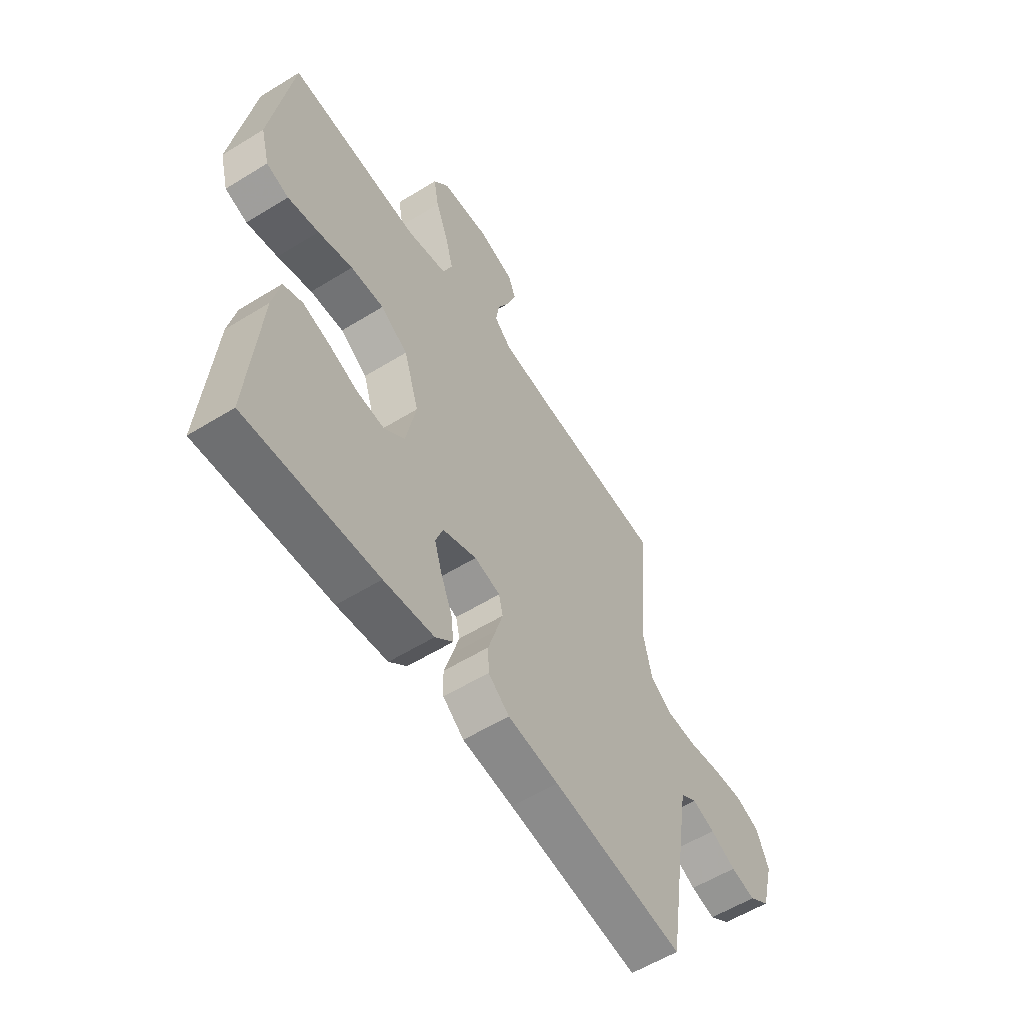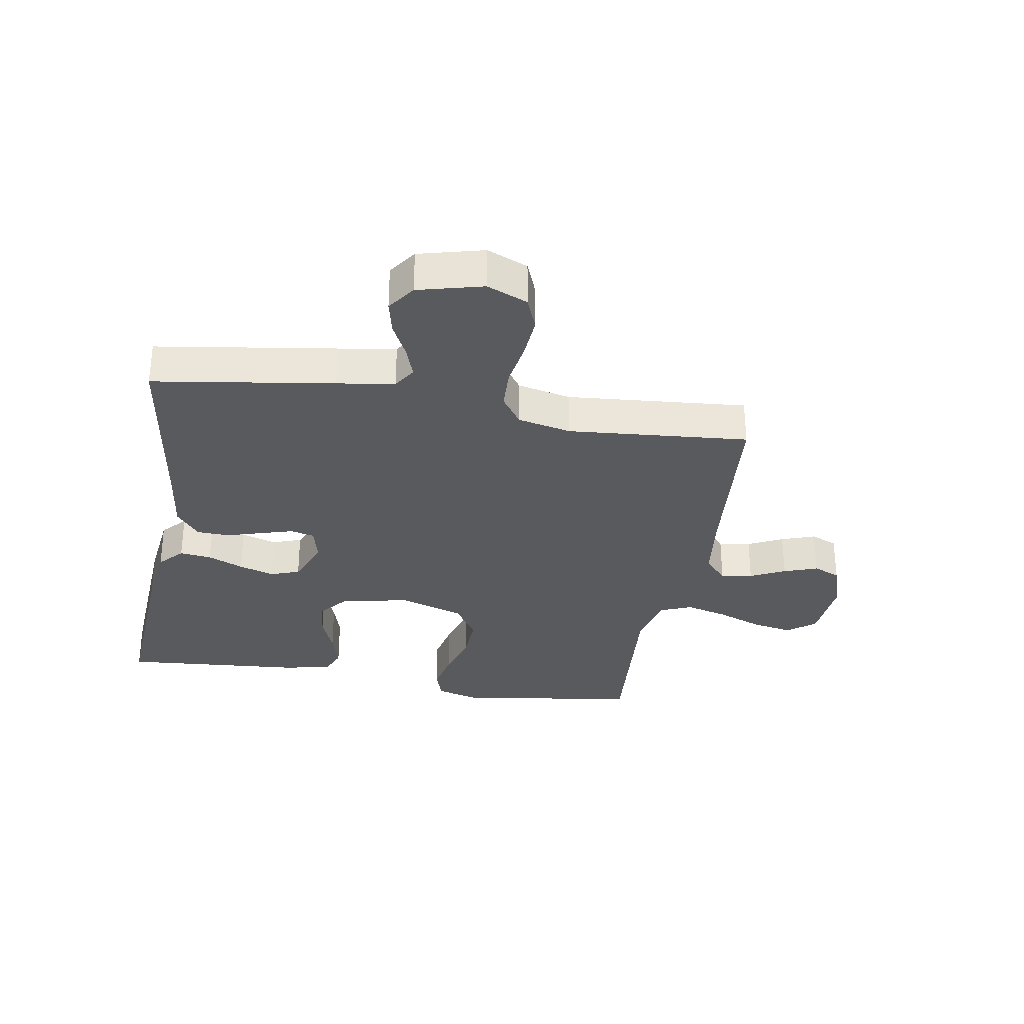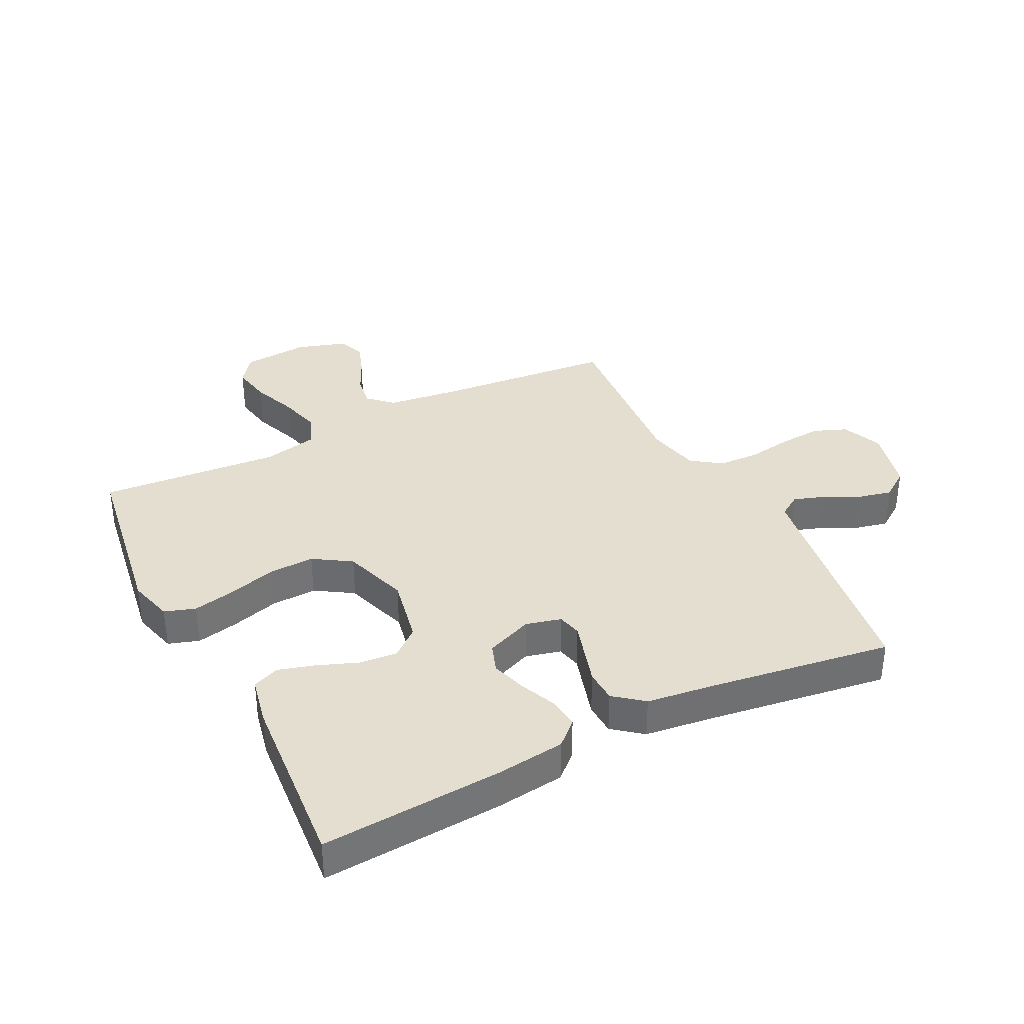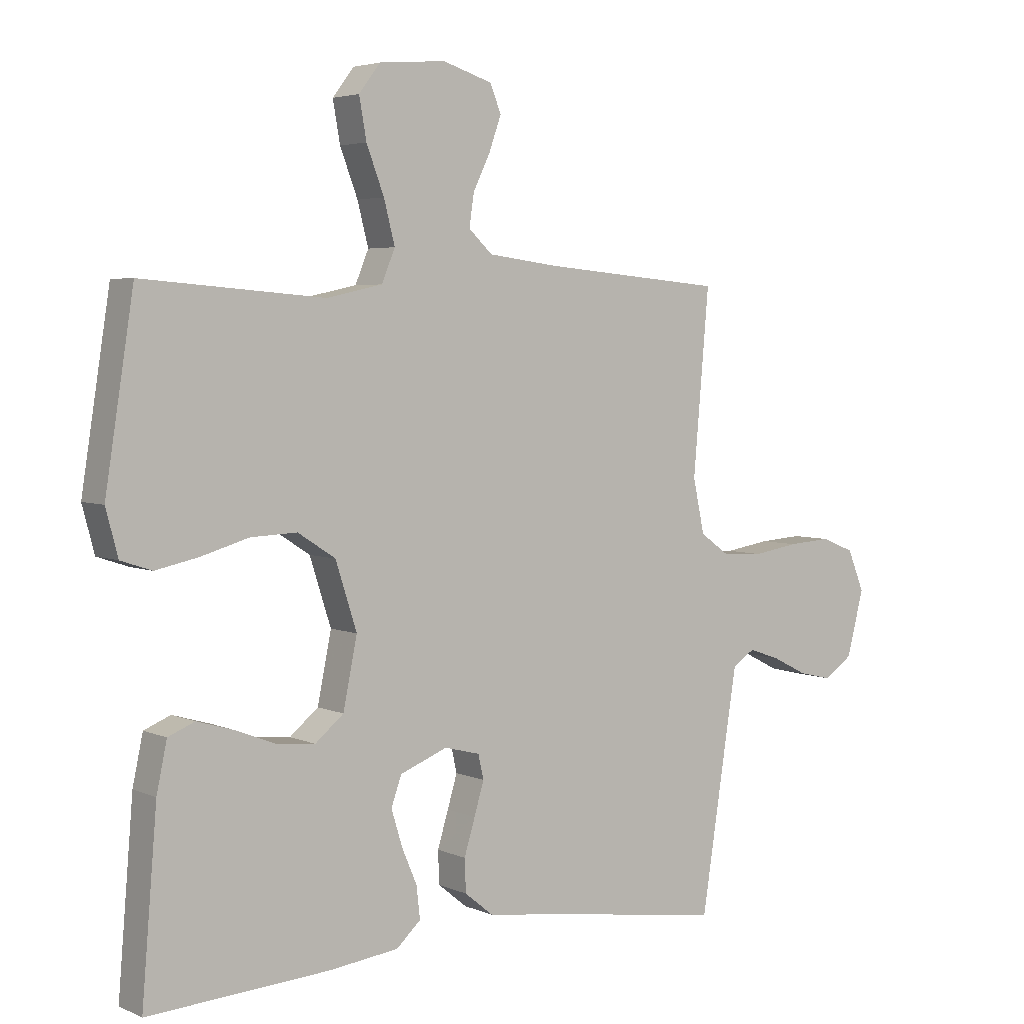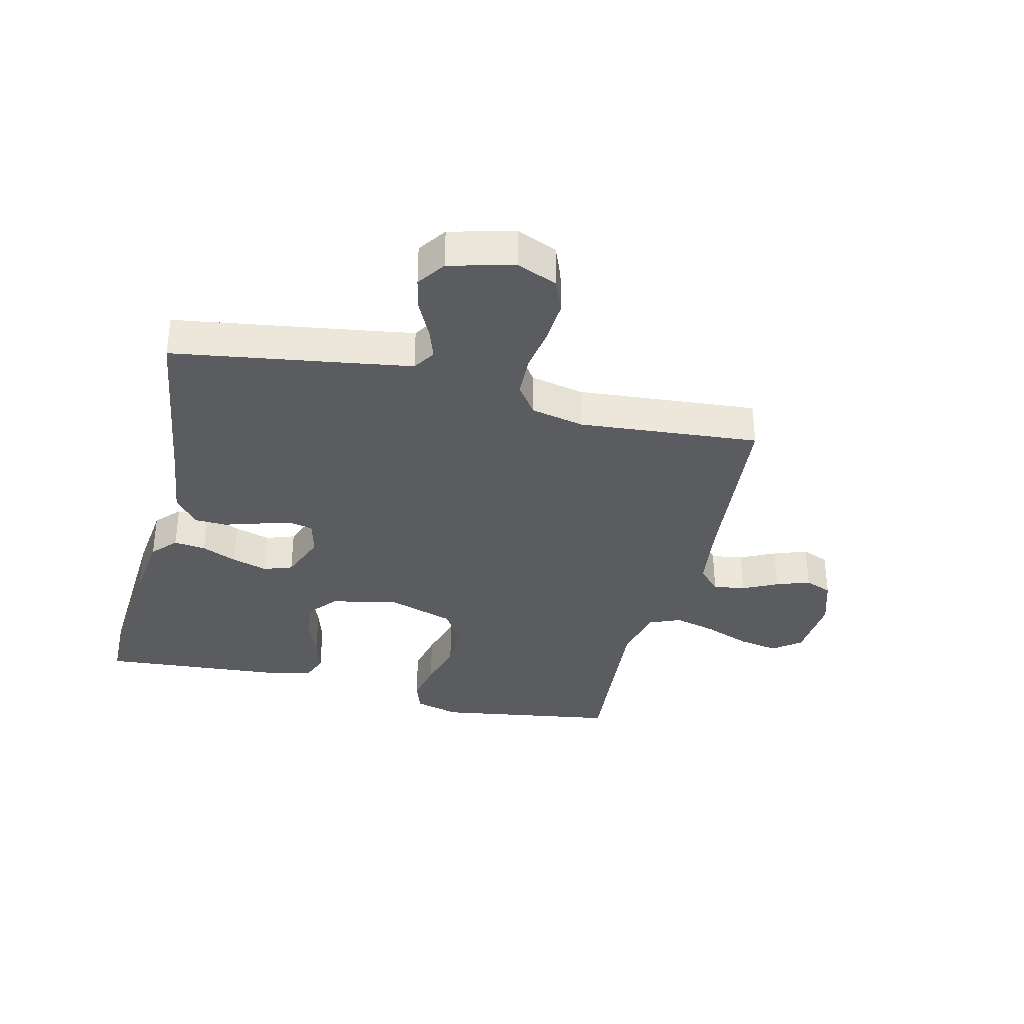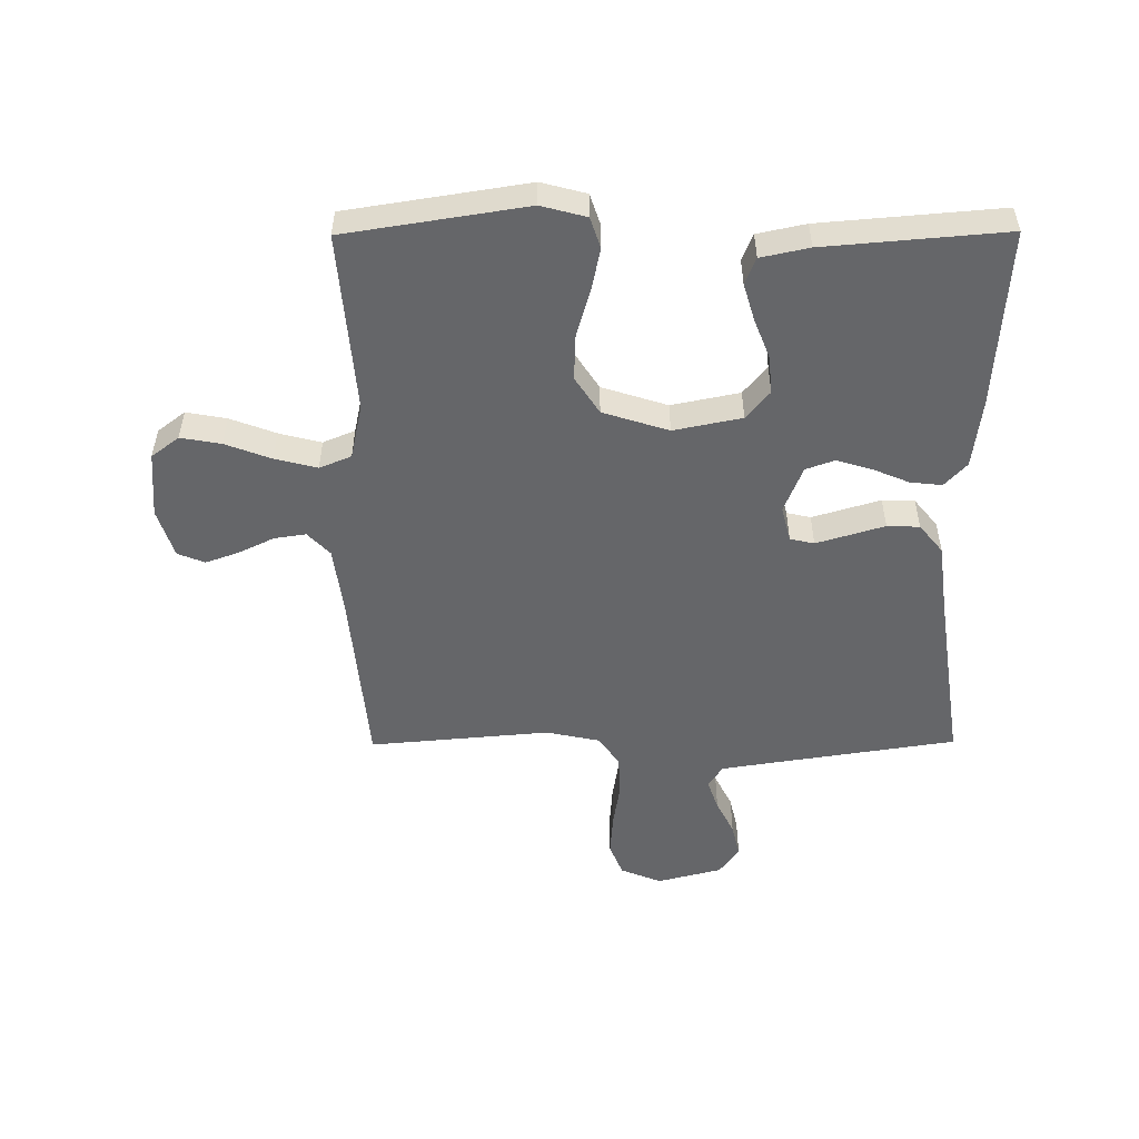
<metadata>
{"format":"obj","ext":"obj","renderer":"f3d","projection":"perspective","resolution":1024,"background":"white","views":[{"elev":-57.5,"azim":122.7,"up":"+Z"},{"elev":-31.6,"azim":-99.8,"up":"+Y"},{"elev":35.8,"azim":153.1,"up":"+Y"},{"elev":4.2,"azim":144.0,"up":"+Z"},{"elev":-34.8,"azim":-103.6,"up":"+Y"},{"elev":-51.9,"azim":90.4,"up":"+Y"}]}
</metadata>
<code>
v 0.5 0.07 0.5
v 0.547 0.07 0.2
v 0.527 0.07 0.125
v 0.476 0.07 0.108
v 0.405 0.07 0.123
v 0.326 0.07 0.146
v 0.25 0.07 0.149
v 0.188 0.07 0.109
v 0.153 0.07 0
v 0.176 0.07 -0.113
v 0.223 0.07 -0.152
v 0.286 0.07 -0.146
v 0.353 0.07 -0.12
v 0.414 0.07 -0.102
v 0.458 0.07 -0.12
v 0.475 0.07 -0.2
v 0.5 0.07 -0.5
v 0.2 0.07 -0.481
v 0.086 0.07 -0.467
v 0.046 0.07 -0.43
v 0.052 0.07 -0.377
v 0.077 0.07 -0.318
v 0.095 0.07 -0.259
v 0.078 0.07 -0.211
v 0 0.07 -0.18
v -0.059 0.07 -0.195
v -0.068 0.07 -0.235
v -0.052 0.07 -0.289
v -0.034 0.07 -0.348
v -0.036 0.07 -0.402
v -0.084 0.07 -0.441
v -0.2 0.07 -0.456
v -0.5 0.07 -0.5
v -0.546 0.07 -0.2
v -0.561 0.07 -0.105
v -0.598 0.07 -0.081
v -0.65 0.07 -0.099
v -0.708 0.07 -0.128
v -0.764 0.07 -0.141
v -0.811 0.07 -0.108
v -0.839 0.07 0
v -0.811 0.07 0.068
v -0.756 0.07 0.09
v -0.685 0.07 0.085
v -0.61 0.07 0.073
v -0.542 0.07 0.076
v -0.493 0.07 0.111
v -0.474 0.07 0.2
v -0.5 0.07 0.5
v -0.2 0.07 0.527
v -0.083 0.07 0.542
v -0.044 0.07 0.579
v -0.052 0.07 0.632
v -0.08 0.07 0.69
v -0.1 0.07 0.746
v -0.082 0.07 0.791
v 0 0.07 0.817
v 0.11 0.07 0.808
v 0.145 0.07 0.762
v 0.133 0.07 0.695
v 0.104 0.07 0.619
v 0.086 0.07 0.549
v 0.108 0.07 0.496
v 0.2 0.07 0.476
v 0.5 0 0.5
v 0.547 0 0.2
v 0.527 0 0.125
v 0.476 0 0.108
v 0.405 0 0.123
v 0.326 0 0.146
v 0.25 0 0.149
v 0.188 0 0.109
v 0.153 0 0
v 0.176 0 -0.113
v 0.223 0 -0.152
v 0.286 0 -0.146
v 0.353 0 -0.12
v 0.414 0 -0.102
v 0.458 0 -0.12
v 0.475 0 -0.2
v 0.5 0 -0.5
v 0.2 0 -0.481
v 0.086 0 -0.467
v 0.046 0 -0.43
v 0.052 0 -0.377
v 0.077 0 -0.318
v 0.095 0 -0.259
v 0.078 0 -0.211
v 0 0 -0.18
v -0.059 0 -0.195
v -0.068 0 -0.235
v -0.052 0 -0.289
v -0.034 0 -0.348
v -0.036 0 -0.402
v -0.084 0 -0.441
v -0.2 0 -0.456
v -0.5 0 -0.5
v -0.546 0 -0.2
v -0.561 0 -0.105
v -0.598 0 -0.081
v -0.65 0 -0.099
v -0.708 0 -0.128
v -0.764 0 -0.141
v -0.811 0 -0.108
v -0.839 0 0
v -0.811 0 0.068
v -0.756 0 0.09
v -0.685 0 0.085
v -0.61 0 0.073
v -0.542 0 0.076
v -0.493 0 0.111
v -0.474 0 0.2
v -0.5 0 0.5
v -0.2 0 0.527
v -0.083 0 0.542
v -0.044 0 0.579
v -0.052 0 0.632
v -0.08 0 0.69
v -0.1 0 0.746
v -0.082 0 0.791
v 0 0 0.817
v 0.11 0 0.808
v 0.145 0 0.762
v 0.133 0 0.695
v 0.104 0 0.619
v 0.086 0 0.549
v 0.108 0 0.496
v 0.2 0 0.476
f 59 60 61
f 58 59 61
f 57 58 61
f 56 57 61
f 55 56 61
f 54 55 61
f 53 54 61
f 52 53 61 62
f 51 52 62 63
f 48 49 50
f 50 51 63
f 48 50 63
f 47 48 63
f 43 44 45
f 42 43 45
f 41 42 45
f 40 41 45
f 39 40 45
f 38 39 45
f 37 38 45
f 36 37 45 46
f 47 63 64
f 46 47 64
f 36 46 64
f 35 36 64
f 30 31 32
f 29 30 32
f 28 29 32
f 32 33 34
f 28 32 34
f 27 28 34
f 20 21 22
f 19 20 22
f 18 19 22
f 17 18 22
f 16 17 22
f 15 16 22
f 14 15 22
f 13 14 22
f 12 13 22
f 11 12 22 23
f 10 11 23 24
f 4 5 6
f 3 4 6
f 2 3 6
f 1 2 6
f 64 1 6
f 64 6 7
f 35 64 7 8
f 26 27 34 35
f 35 8 9
f 26 35 9
f 25 26 9
f 9 10 24 25
f 125 124 123
f 125 123 122
f 125 122 121
f 125 121 120
f 125 120 119
f 125 119 118
f 125 118 117
f 126 125 117 116
f 127 126 116 115
f 114 113 112
f 127 115 114
f 127 114 112
f 127 112 111
f 109 108 107
f 109 107 106
f 109 106 105
f 109 105 104
f 109 104 103
f 109 103 102
f 109 102 101
f 110 109 101 100
f 128 127 111
f 128 111 110
f 128 110 100
f 128 100 99
f 96 95 94
f 96 94 93
f 96 93 92
f 98 97 96
f 98 96 92
f 98 92 91
f 86 85 84
f 86 84 83
f 86 83 82
f 86 82 81
f 86 81 80
f 86 80 79
f 86 79 78
f 86 78 77
f 86 77 76
f 87 86 76 75
f 88 87 75 74
f 70 69 68
f 70 68 67
f 70 67 66
f 70 66 65
f 70 65 128
f 71 70 128
f 72 71 128 99
f 99 98 91 90
f 73 72 99
f 73 99 90
f 73 90 89
f 89 88 74 73
f 1 65 66 2
f 2 66 67 3
f 3 67 68 4
f 4 68 69 5
f 5 69 70 6
f 6 70 71 7
f 7 71 72 8
f 8 72 73 9
f 9 73 74 10
f 10 74 75 11
f 11 75 76 12
f 12 76 77 13
f 13 77 78 14
f 14 78 79 15
f 15 79 80 16
f 16 80 81 17
f 17 81 82 18
f 18 82 83 19
f 19 83 84 20
f 20 84 85 21
f 21 85 86 22
f 22 86 87 23
f 23 87 88 24
f 24 88 89 25
f 25 89 90 26
f 26 90 91 27
f 27 91 92 28
f 28 92 93 29
f 29 93 94 30
f 30 94 95 31
f 31 95 96 32
f 32 96 97 33
f 33 97 98 34
f 34 98 99 35
f 35 99 100 36
f 36 100 101 37
f 37 101 102 38
f 38 102 103 39
f 39 103 104 40
f 40 104 105 41
f 41 105 106 42
f 42 106 107 43
f 43 107 108 44
f 44 108 109 45
f 45 109 110 46
f 46 110 111 47
f 47 111 112 48
f 48 112 113 49
f 49 113 114 50
f 50 114 115 51
f 51 115 116 52
f 52 116 117 53
f 53 117 118 54
f 54 118 119 55
f 55 119 120 56
f 56 120 121 57
f 57 121 122 58
f 58 122 123 59
f 59 123 124 60
f 60 124 125 61
f 61 125 126 62
f 62 126 127 63
f 63 127 128 64
f 64 128 65 1

</code>
